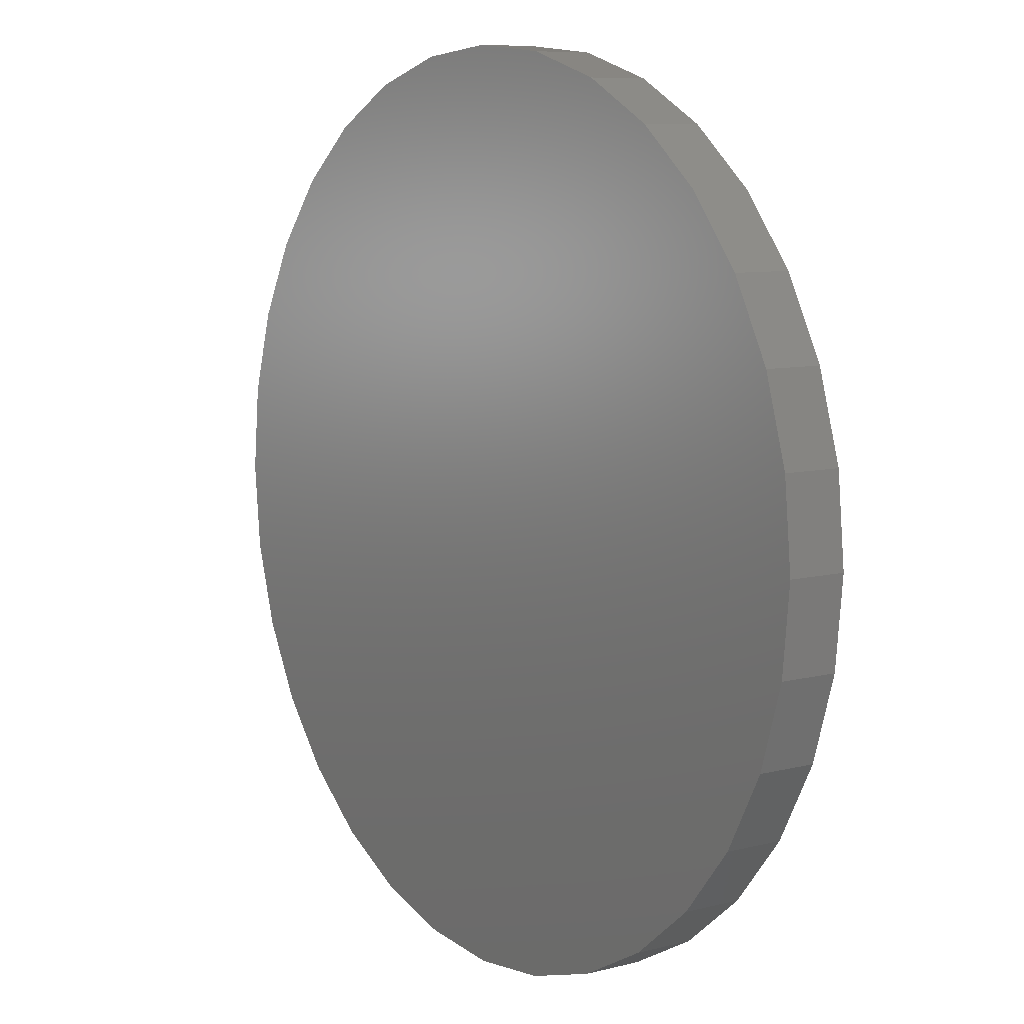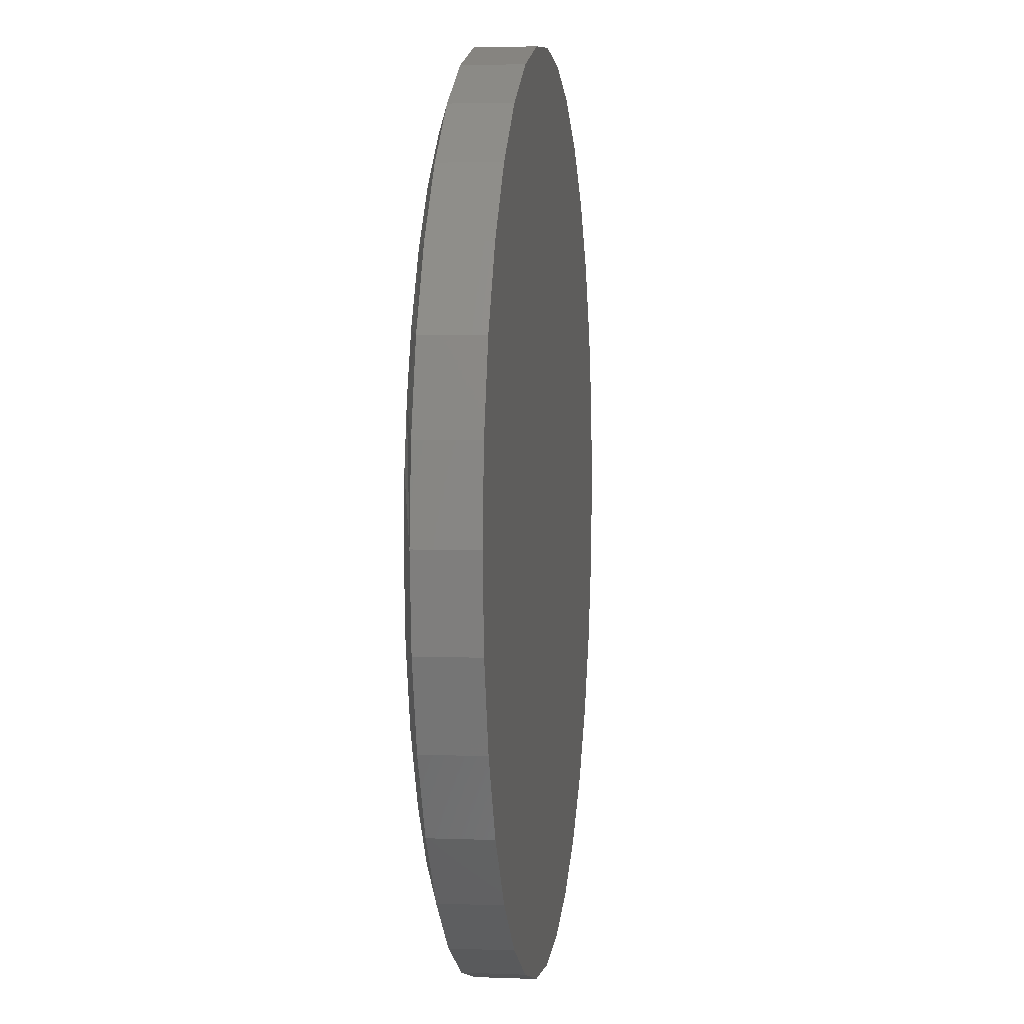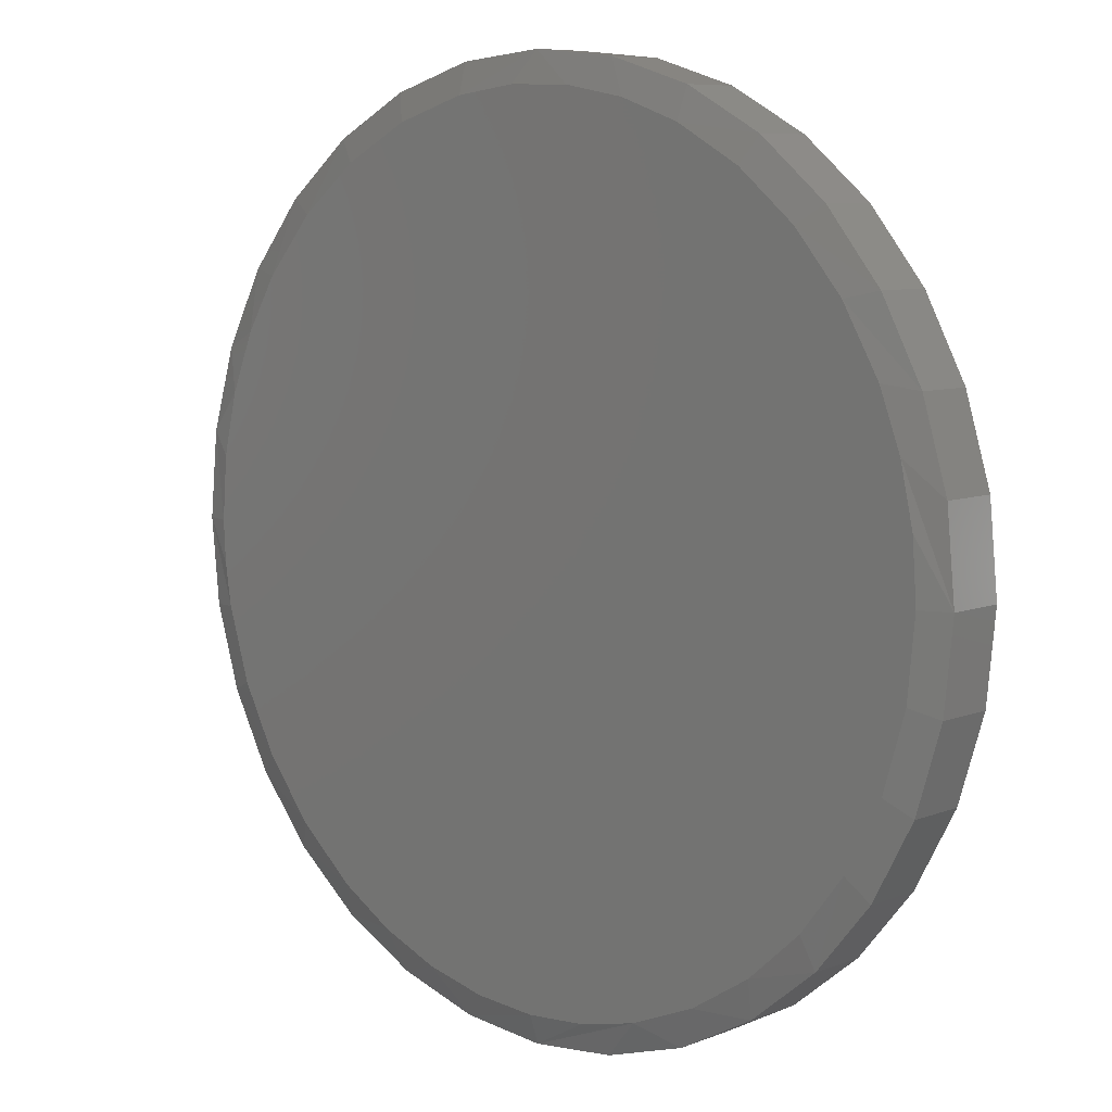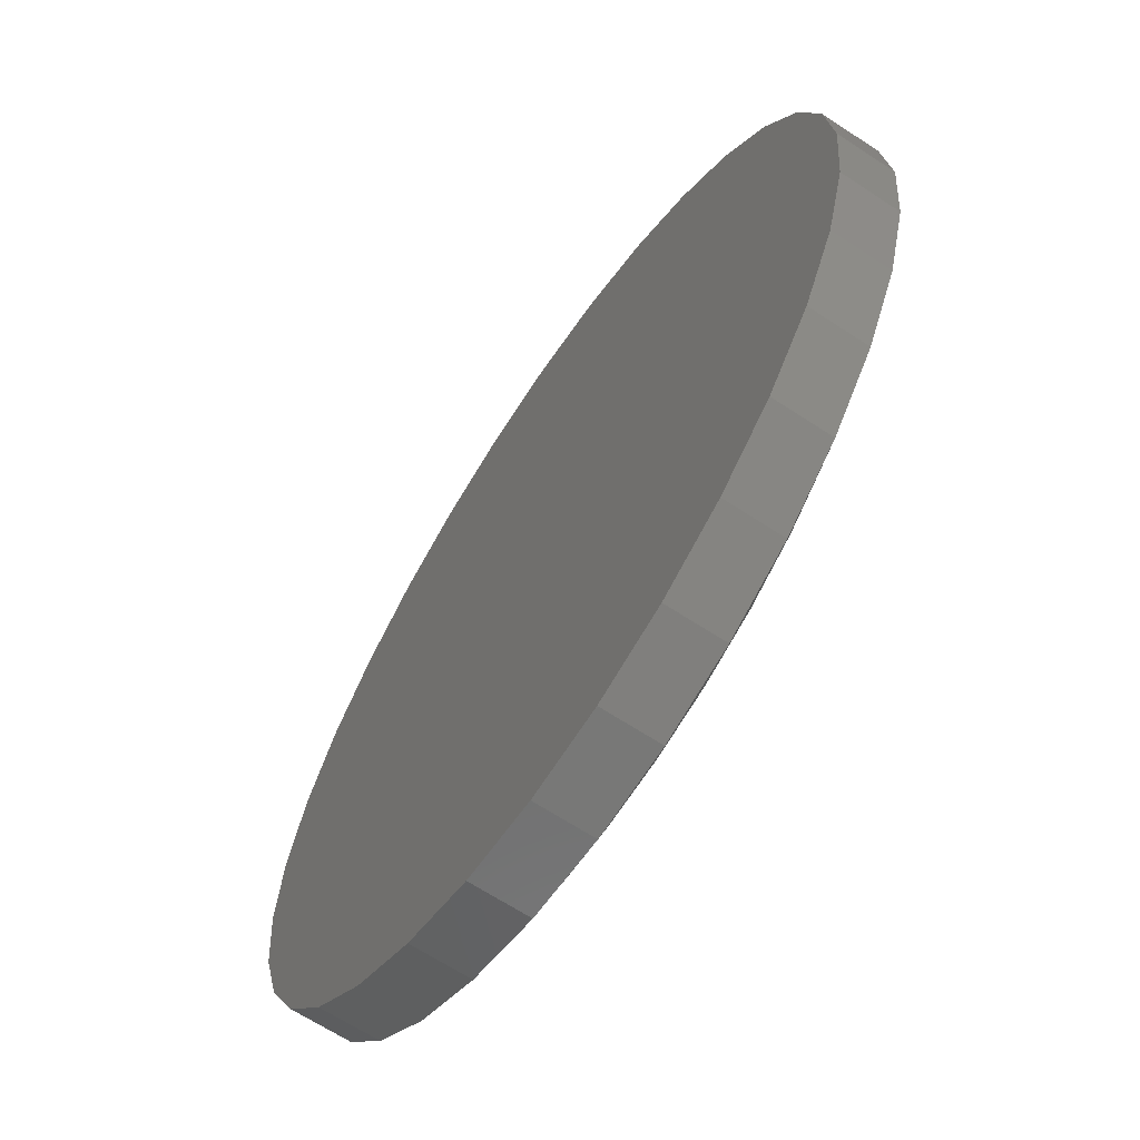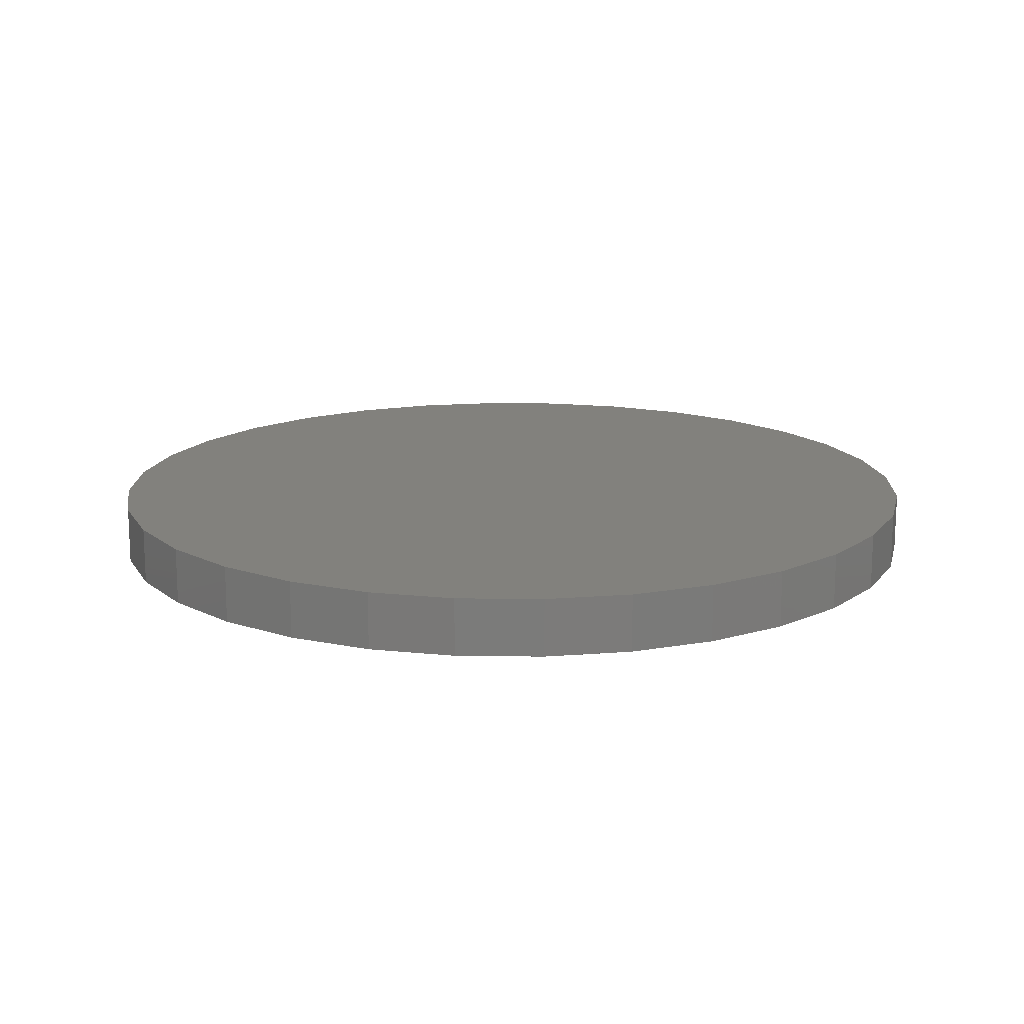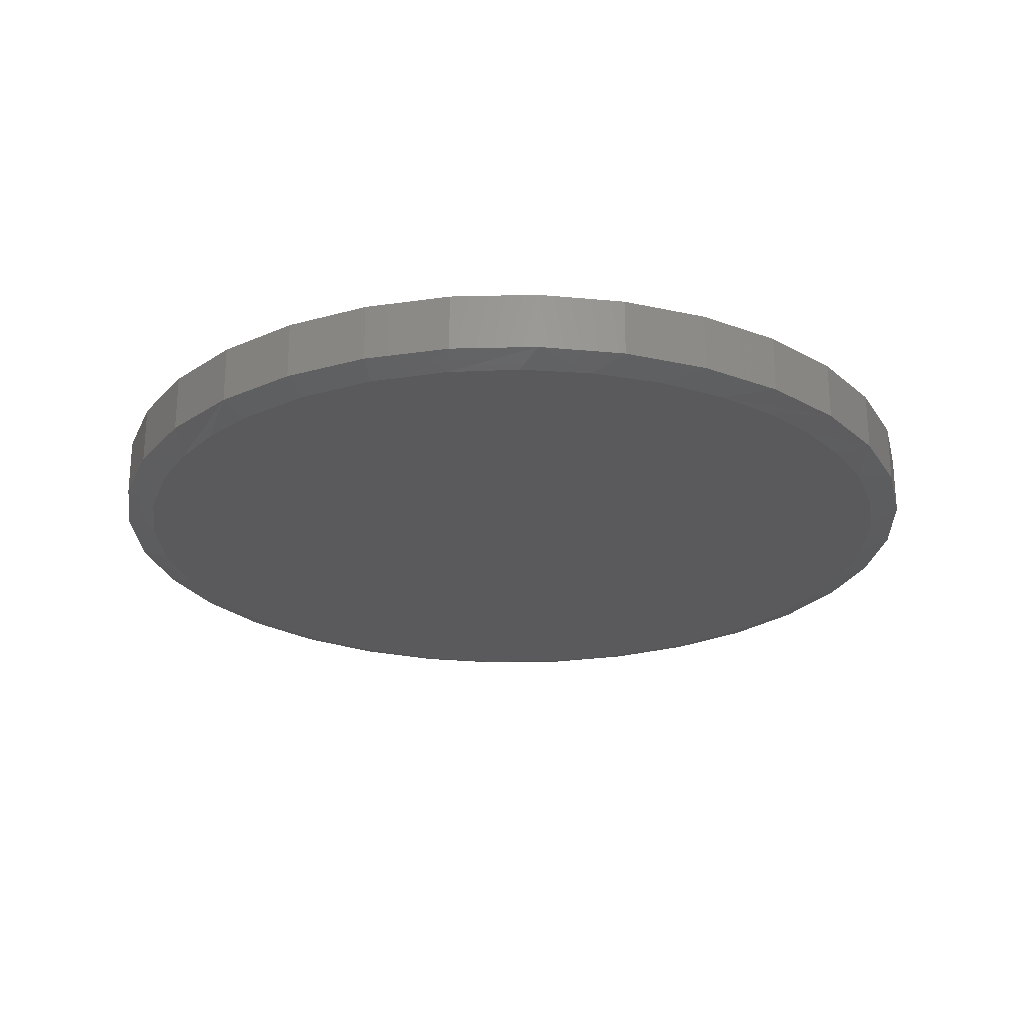
<metadata>
{"format":"stl","ext":"stl","renderer":"f3d","projection":"perspective","resolution":1024,"background":"white","views":[{"elev":8.3,"azim":54.9,"up":"+Y"},{"elev":3.9,"azim":-82.6,"up":"+Y"},{"elev":7.9,"azim":-137.1,"up":"+Y"},{"elev":-65.6,"azim":56.5,"up":"+Y"},{"elev":15.3,"azim":7.2,"up":"+Z"},{"elev":-24.4,"azim":-48.3,"up":"+Z"}]}
</metadata>
<code>
# stl→obj: 102 verts, 200 faces
v -0.06139 0.66 0
v 0.04143 0.6628 0
v 0.1434 0.6497 0
v -0.1625 0.6414 0
v 0.6576 -0.1355 0
v -0.6437 -0.1257 0
v 0.668 -0.06813 0
v -0.6558 2.402e-07 0
v 0.6715 -1.249e-16 0
v -0.6488 0.09603 0
v 0.6635 0.1027 0
v -0.628 0.19 0
v 0.6397 0.203 0
v -0.5938 0.2801 0
v 0.6007 0.2984 0
v -0.5339 0.3833 0
v 0.5474 0.3865 0
v -0.4565 0.4741 0
v 0.4666 0.4796 0
v -0.364 0.5496 0
v 0.3701 0.5561 0
v -0.2596 0.6074 0
v 0.2611 0.6134 0
v 0.007895 -0.6637 0
v -0.0919 -0.6561 0
v 0.1106 -0.6557 0
v -0.1894 -0.6336 0
v 0.2109 -0.6318 0
v -0.2963 -0.5898 0
v 0.3063 -0.5928 0
v -0.394 -0.5281 0
v 0.3944 -0.5395 0
v -0.4795 -0.4505 0
v 0.4875 -0.4588 0
v -0.5502 -0.3591 0
v 0.564 -0.3622 0
v -0.6081 -0.2469 0
v 0.6213 -0.2532 0
v 0.7184 -1.74e-16 0.01562
v 0.7184 0 0.1094
v 0.7048 -0.1386 0.01562
v 0.7048 -0.1386 0.1094
v 0.6643 -0.2719 0.01562
v 0.6643 -0.2719 0.1094
v 0.5987 -0.3947 0.01562
v 0.5987 -0.3947 0.1094
v 0.5103 -0.5024 0.01562
v 0.5103 -0.5024 0.1094
v 0.4026 -0.5908 0.01562
v 0.4026 -0.5908 0.1094
v 0.2798 -0.6564 0.01562
v 0.2798 -0.6564 0.1094
v 0.1465 -0.6969 0.01562
v 0.1465 -0.6969 0.1094
v 0.007895 -0.7105 0.01562
v 0.007895 -0.7105 0.1094
v -0.1307 -0.6969 0.01562
v -0.1307 -0.6969 0.1094
v -0.264 -0.6564 0.01562
v -0.264 -0.6564 0.1094
v -0.3869 -0.5908 0.01562
v -0.3869 -0.5908 0.1094
v -0.4945 -0.5024 0.01562
v -0.4945 -0.5024 0.1094
v -0.5829 -0.3947 0.01562
v -0.5829 -0.3947 0.1094
v -0.6485 -0.2719 0.01562
v -0.6485 -0.2719 0.1094
v -0.689 -0.1386 0.01562
v -0.689 -0.1386 0.1094
v -0.7026 8.701e-17 0.01562
v -0.7026 8.701e-17 0.1094
v -0.689 0.1386 0.01562
v -0.689 0.1386 0.1094
v -0.6485 0.2719 0.01562
v -0.6485 0.2719 0.1094
v -0.5829 0.3947 0.01562
v -0.5829 0.3947 0.1094
v -0.4945 0.5024 0.01562
v -0.4945 0.5024 0.1094
v -0.3869 0.5908 0.01562
v -0.3869 0.5908 0.1094
v -0.264 0.6564 0.01562
v -0.264 0.6564 0.1094
v -0.1307 0.6969 0.01562
v -0.1307 0.6969 0.1094
v 0.007895 0.7105 0.01562
v 0.007895 0.7105 0.1094
v 0.1465 0.6969 0.01562
v 0.1465 0.6969 0.1094
v 0.2798 0.6564 0.01562
v 0.2798 0.6564 0.1094
v 0.4026 0.5908 0.01562
v 0.4026 0.5908 0.1094
v 0.5103 0.5024 0.01562
v 0.5103 0.5024 0.1094
v 0.5987 0.3947 0.01562
v 0.5987 0.3947 0.1094
v 0.6643 0.2719 0.01562
v 0.6643 0.2719 0.1094
v 0.7048 0.1386 0.01562
v 0.7048 0.1386 0.1094
f 1 2 3
f 3 4 1
f 5 6 7
f 7 6 8
f 7 8 9
f 9 8 10
f 9 10 11
f 11 10 12
f 11 12 13
f 13 12 14
f 13 14 15
f 15 14 16
f 15 16 17
f 17 16 18
f 17 18 19
f 19 18 20
f 19 20 21
f 21 20 22
f 21 22 23
f 23 22 4
f 23 4 3
f 24 25 26
f 26 25 27
f 26 27 28
f 28 27 29
f 28 29 30
f 30 29 31
f 30 31 32
f 32 31 33
f 32 33 34
f 34 33 35
f 34 35 36
f 36 35 37
f 36 37 38
f 38 37 6
f 38 6 5
f 39 40 41
f 41 40 42
f 41 42 43
f 43 42 44
f 43 44 45
f 45 44 46
f 45 46 47
f 47 46 48
f 47 48 49
f 49 48 50
f 49 50 51
f 51 50 52
f 51 52 53
f 53 52 54
f 53 54 55
f 55 54 56
f 55 56 57
f 57 56 58
f 57 58 59
f 59 58 60
f 59 60 61
f 61 60 62
f 61 62 63
f 63 62 64
f 63 64 65
f 65 64 66
f 65 66 67
f 67 66 68
f 67 68 69
f 69 68 70
f 69 70 71
f 71 70 72
f 71 72 73
f 73 72 74
f 73 74 75
f 75 74 76
f 75 76 77
f 77 76 78
f 77 78 79
f 79 78 80
f 79 80 81
f 81 80 82
f 81 82 83
f 83 82 84
f 83 84 85
f 85 84 86
f 85 86 87
f 87 86 88
f 87 88 89
f 89 88 90
f 89 90 91
f 91 90 92
f 91 92 93
f 93 92 94
f 93 94 95
f 95 94 96
f 95 96 97
f 97 96 98
f 97 98 99
f 99 98 100
f 99 100 101
f 101 100 102
f 101 102 39
f 39 102 40
f 15 97 99
f 15 99 13
f 99 101 13
f 1 85 87
f 83 85 4
f 4 85 1
f 73 75 12
f 12 75 14
f 71 73 12
f 71 12 10
f 71 10 8
f 39 9 101
f 101 9 11
f 101 11 13
f 23 91 21
f 21 91 93
f 21 93 19
f 19 93 95
f 19 95 17
f 17 95 97
f 17 97 15
f 91 23 89
f 89 23 3
f 89 3 87
f 87 3 2
f 87 2 1
f 14 75 16
f 16 75 77
f 16 77 18
f 18 77 79
f 18 79 20
f 20 79 81
f 20 81 22
f 22 81 83
f 22 83 4
f 29 59 61
f 29 61 31
f 61 63 31
f 27 55 57
f 57 59 27
f 27 59 29
f 30 49 51
f 30 51 28
f 51 53 28
f 55 27 25
f 55 25 24
f 39 41 5
f 39 5 7
f 39 7 9
f 35 65 37
f 37 65 67
f 37 67 6
f 6 67 69
f 6 69 8
f 8 69 71
f 65 35 63
f 63 35 33
f 63 33 31
f 55 24 53
f 53 24 26
f 53 26 28
f 38 43 36
f 36 43 45
f 36 45 34
f 34 45 47
f 34 47 32
f 32 47 49
f 32 49 30
f 38 5 43
f 43 5 41
f 86 90 88
f 90 86 92
f 92 86 84
f 92 84 94
f 94 84 82
f 94 82 96
f 96 82 80
f 96 80 98
f 98 80 78
f 98 78 100
f 100 78 76
f 100 76 102
f 102 76 74
f 102 74 40
f 40 74 72
f 40 72 42
f 42 72 70
f 42 70 44
f 44 70 68
f 44 68 46
f 46 68 66
f 46 66 48
f 48 66 64
f 48 64 50
f 50 64 62
f 50 62 52
f 52 62 60
f 52 60 54
f 54 60 58
f 54 58 56

</code>
